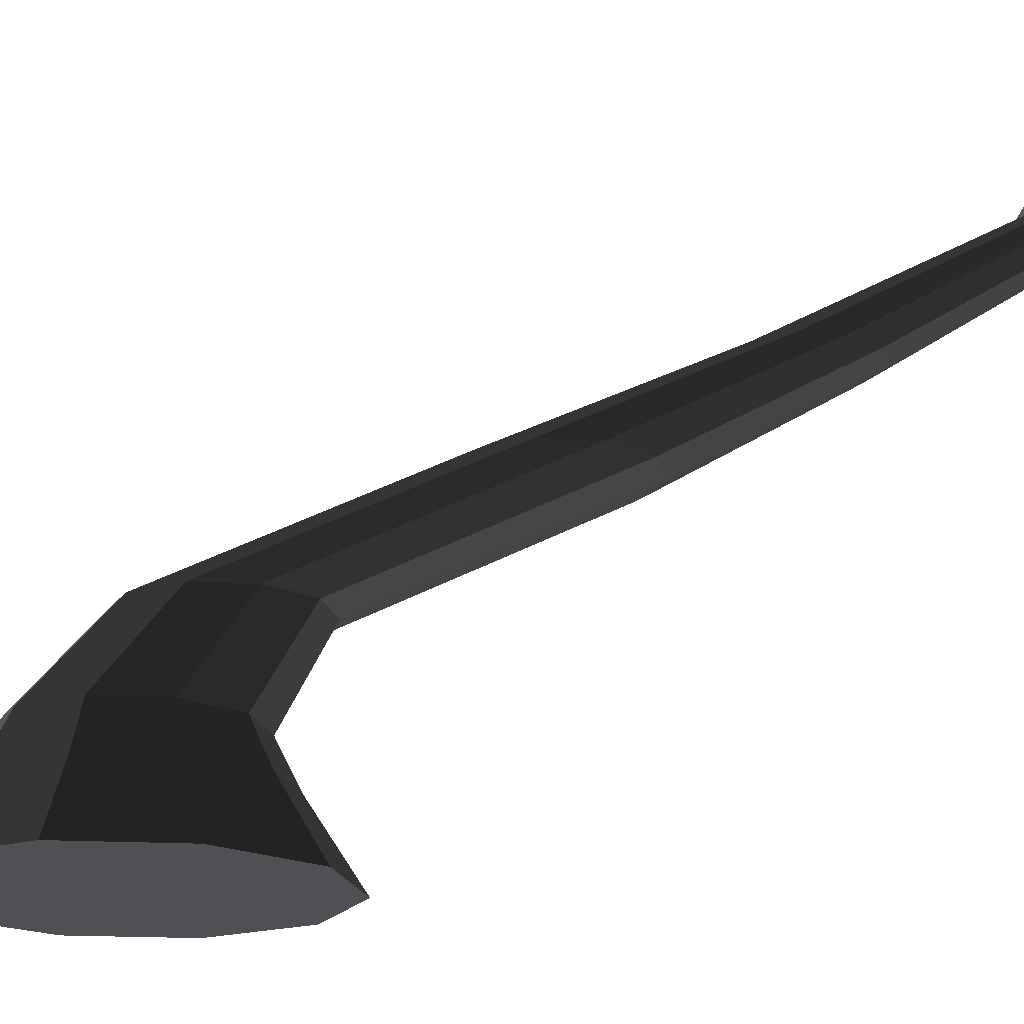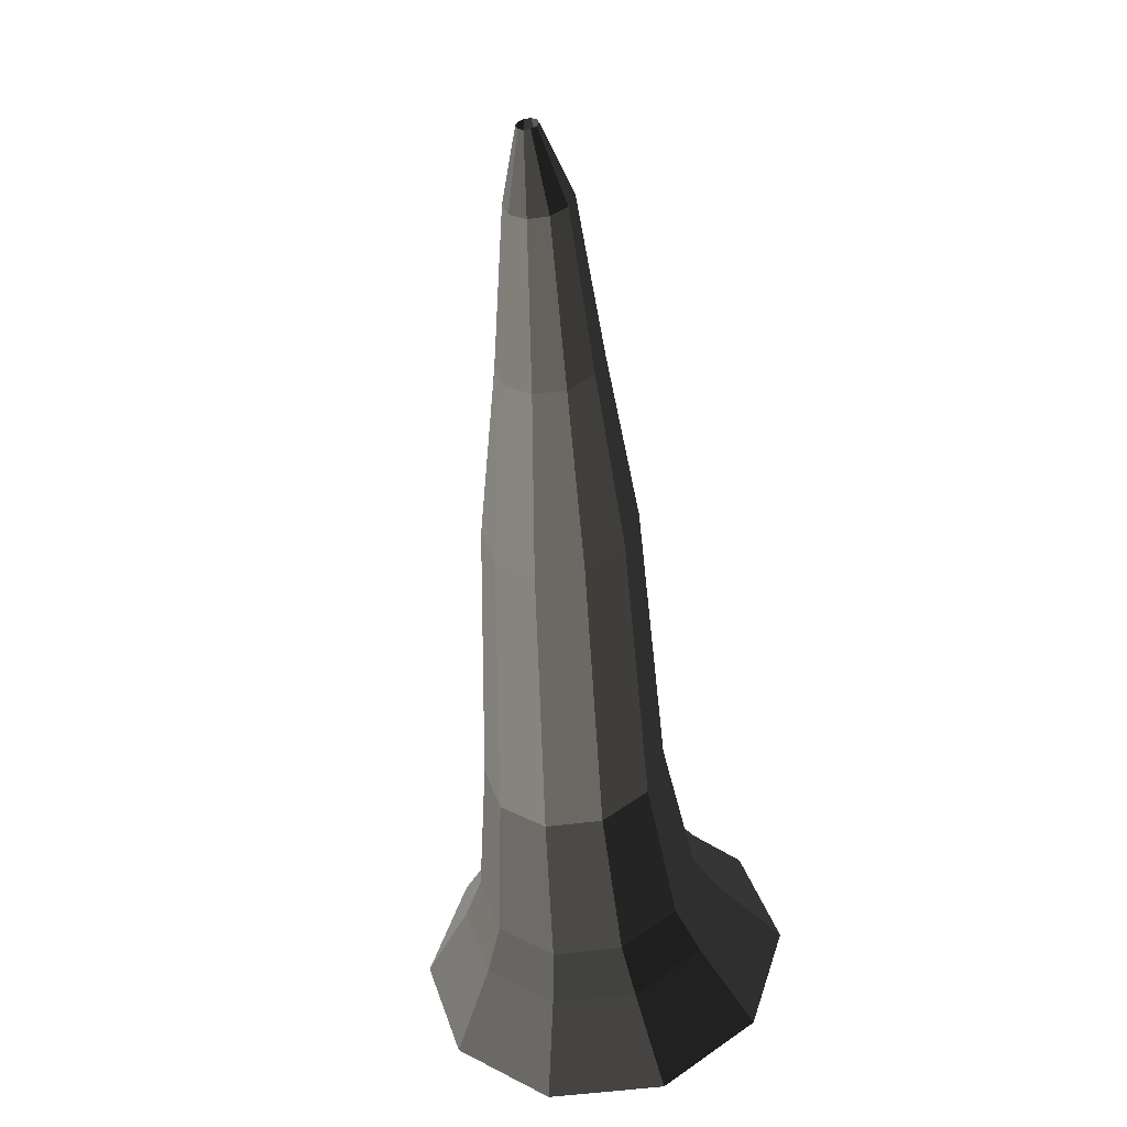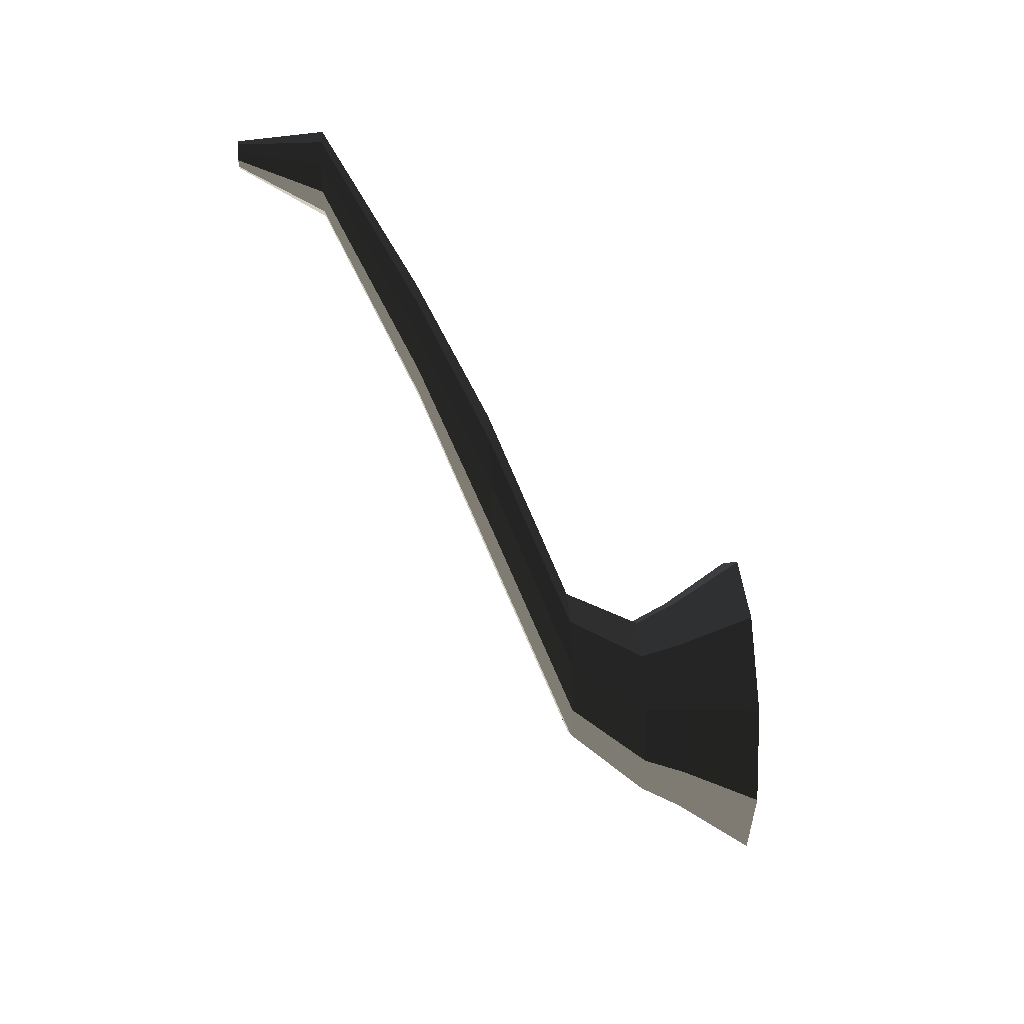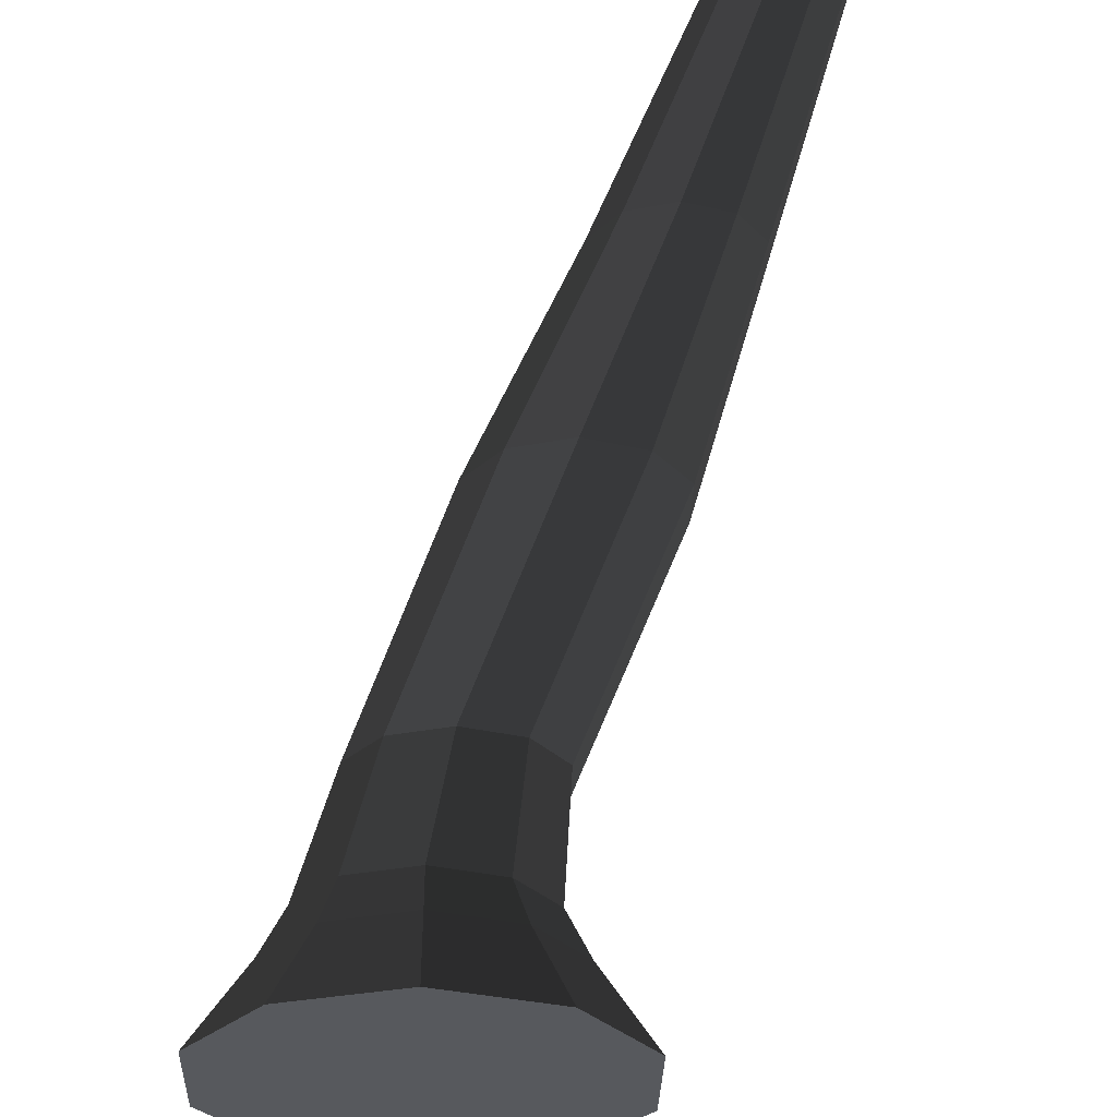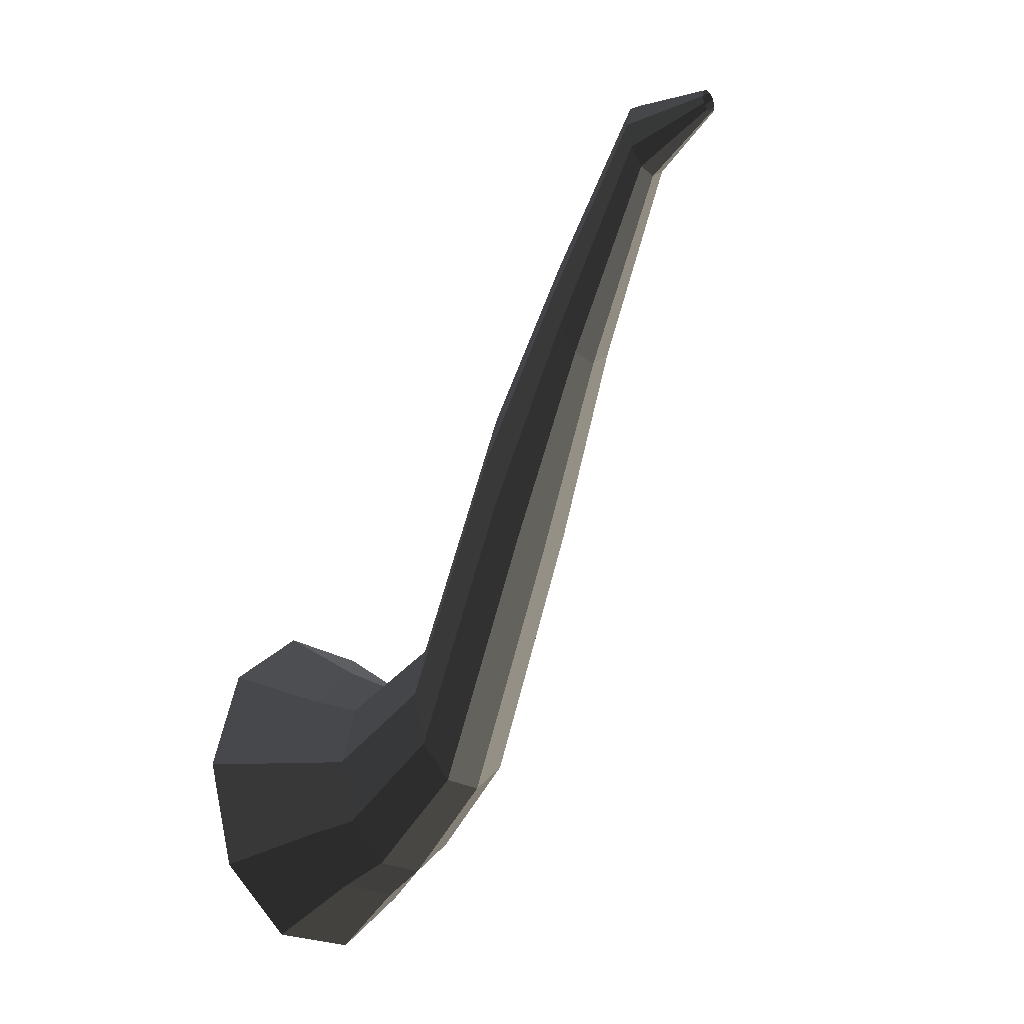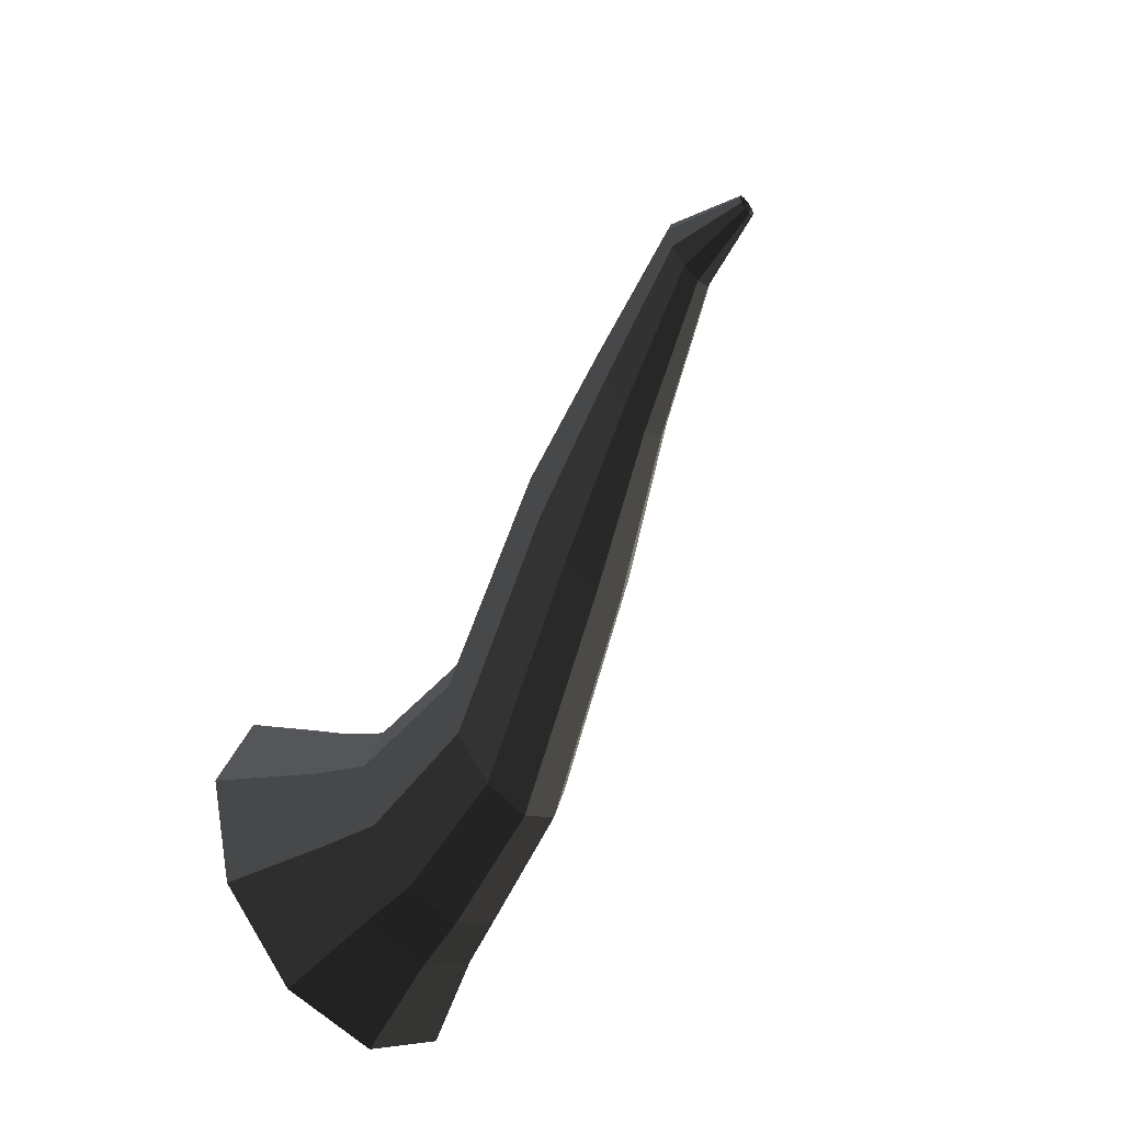
<metadata>
{"format":"obj","ext":"obj","renderer":"f3d","projection":"perspective","resolution":1024,"background":"white","views":[{"elev":-19.1,"azim":-77.9,"up":"+Y"},{"elev":-50.5,"azim":-171.5,"up":"+Z"},{"elev":34.0,"azim":-92.8,"up":"+Z"},{"elev":-29.7,"azim":-19.5,"up":"+Y"},{"elev":-20.2,"azim":125.1,"up":"+Z"},{"elev":-51.4,"azim":128.9,"up":"+Z"}]}
</metadata>
<code>
v 0.0665 -0.33 -0.5497
v 2.212e-05 -0.33 -0.3451
v 0.1741 -0.33 -0.4715
v -0.06646 -0.33 -0.5497
v -0.174 -0.33 -0.4715
v -0.2151 -0.33 -0.3451
v -0.174 -0.33 -0.2186
v -0.06646 -0.33 -0.1405
v 0.06651 -0.33 -0.1405
v 0.1741 -0.33 -0.2186
v 0.2152 -0.33 -0.3451
v 0.1741 -0.33 -0.4715
v 0.1237 -0.2361 -0.4349
v 0.04726 -0.2361 -0.4904
v 0.0665 -0.33 -0.5497
v 0.0665 -0.33 -0.5497
v 0.04726 -0.2361 -0.4904
v -0.04721 -0.2361 -0.4904
v -0.06646 -0.33 -0.5497
v -0.06646 -0.33 -0.5497
v -0.04721 -0.2361 -0.4904
v -0.1236 -0.2361 -0.4349
v -0.174 -0.33 -0.4715
v -0.174 -0.33 -0.4715
v -0.1236 -0.2361 -0.4349
v -0.1528 -0.2361 -0.3451
v -0.2151 -0.33 -0.3451
v -0.2151 -0.33 -0.3451
v -0.1528 -0.2361 -0.3451
v -0.1236 -0.2361 -0.2552
v -0.174 -0.33 -0.2186
v -0.174 -0.33 -0.2186
v -0.1236 -0.2361 -0.2552
v -0.04721 -0.2361 -0.1997
v -0.06646 -0.33 -0.1405
v -0.06646 -0.33 -0.1405
v -0.04721 -0.2361 -0.1997
v 0.04725 -0.2361 -0.1997
v 0.06651 -0.33 -0.1405
v 0.06651 -0.33 -0.1405
v 0.04725 -0.2361 -0.1997
v 0.1237 -0.2361 -0.2552
v 0.1741 -0.33 -0.2186
v 0.1741 -0.33 -0.2186
v 0.1237 -0.2361 -0.2552
v 0.1529 -0.2361 -0.3451
v 0.2152 -0.33 -0.3451
v 0.2152 -0.33 -0.3451
v 0.1529 -0.2361 -0.3451
v 0.1237 -0.2361 -0.4349
v 0.1741 -0.33 -0.4715
v 0.1237 -0.2361 -0.4349
v 0.1021 -0.1837 -0.4192
v 0.039 -0.1837 -0.465
v 0.04726 -0.2361 -0.4904
v 0.04726 -0.2361 -0.4904
v 0.039 -0.1837 -0.465
v -0.03896 -0.1837 -0.465
v -0.04721 -0.2361 -0.4904
v -0.04721 -0.2361 -0.4904
v -0.03896 -0.1837 -0.465
v -0.102 -0.1837 -0.4192
v -0.1236 -0.2361 -0.4349
v -0.1236 -0.2361 -0.4349
v -0.102 -0.1837 -0.4192
v -0.1261 -0.1837 -0.3451
v -0.1528 -0.2361 -0.3451
v -0.1528 -0.2361 -0.3451
v -0.1261 -0.1837 -0.3451
v -0.102 -0.1837 -0.2709
v -0.1236 -0.2361 -0.2552
v -0.1236 -0.2361 -0.2552
v -0.102 -0.1837 -0.2709
v -0.03896 -0.1837 -0.2251
v -0.04721 -0.2361 -0.1997
v -0.04721 -0.2361 -0.1997
v -0.03896 -0.1837 -0.2251
v 0.039 -0.1837 -0.2251
v 0.04725 -0.2361 -0.1997
v 0.04725 -0.2361 -0.1997
v 0.039 -0.1837 -0.2251
v 0.1021 -0.1837 -0.2709
v 0.1237 -0.2361 -0.2552
v 0.1237 -0.2361 -0.2552
v 0.1021 -0.1837 -0.2709
v 0.1262 -0.1837 -0.3451
v 0.1529 -0.2361 -0.3451
v 0.1529 -0.2361 -0.3451
v 0.1262 -0.1837 -0.3451
v 0.1021 -0.1837 -0.4192
v 0.1237 -0.2361 -0.4349
v 0.1021 -0.1837 -0.4192
v 0.08564 -0.0801 -0.3269
v 0.03273 -0.0801 -0.3653
v 0.039 -0.1837 -0.465
v 0.039 -0.1837 -0.465
v 0.03273 -0.0801 -0.3653
v -0.03268 -0.0801 -0.3653
v -0.03896 -0.1837 -0.465
v -0.03896 -0.1837 -0.465
v -0.03268 -0.0801 -0.3653
v -0.08559 -0.0801 -0.3269
v -0.102 -0.1837 -0.4192
v -0.102 -0.1837 -0.4192
v -0.08559 -0.0801 -0.3269
v -0.1058 -0.0801 -0.2647
v -0.1261 -0.1837 -0.3451
v -0.1261 -0.1837 -0.3451
v -0.1058 -0.0801 -0.2647
v -0.08559 -0.0801 -0.2025
v -0.102 -0.1837 -0.2709
v -0.102 -0.1837 -0.2709
v -0.08559 -0.0801 -0.2025
v -0.03268 -0.0801 -0.1641
v -0.03896 -0.1837 -0.2251
v -0.03896 -0.1837 -0.2251
v -0.03268 -0.0801 -0.1641
v 0.03273 -0.0801 -0.1641
v 0.039 -0.1837 -0.2251
v 0.039 -0.1837 -0.2251
v 0.03273 -0.0801 -0.1641
v 0.08564 -0.0801 -0.2025
v 0.1021 -0.1837 -0.2709
v 0.1021 -0.1837 -0.2709
v 0.08564 -0.0801 -0.2025
v 0.1058 -0.0801 -0.2647
v 0.1262 -0.1837 -0.3451
v 0.1262 -0.1837 -0.3451
v 0.1058 -0.0801 -0.2647
v 0.08564 -0.0801 -0.3269
v 0.1021 -0.1837 -0.4192
v 0.08564 -0.0801 -0.3269
v 0.08094 0.03098 -0.01517
v 0.03093 0.03098 -0.0515
v 0.03273 -0.0801 -0.3653
v 0.03273 -0.0801 -0.3653
v 0.03093 0.03098 -0.0515
v -0.03088 0.03098 -0.0515
v -0.03268 -0.0801 -0.3653
v -0.03268 -0.0801 -0.3653
v -0.03088 0.03098 -0.0515
v -0.0809 0.03098 -0.01517
v -0.08559 -0.0801 -0.3269
v -0.08559 -0.0801 -0.3269
v -0.0809 0.03098 -0.01517
v -0.1 0.03098 0.04362
v -0.1058 -0.0801 -0.2647
v -0.1058 -0.0801 -0.2647
v -0.1 0.03098 0.04362
v -0.0809 0.03098 0.1024
v -0.08559 -0.0801 -0.2025
v -0.08559 -0.0801 -0.2025
v -0.0809 0.03098 0.1024
v -0.03089 0.03098 0.1387
v -0.03268 -0.0801 -0.1641
v -0.03268 -0.0801 -0.1641
v -0.03089 0.03098 0.1387
v 0.03093 0.03098 0.1387
v 0.03273 -0.0801 -0.1641
v 0.03273 -0.0801 -0.1641
v 0.03093 0.03098 0.1387
v 0.08094 0.03098 0.1024
v 0.08564 -0.0801 -0.2025
v 0.08564 -0.0801 -0.2025
v 0.08094 0.03098 0.1024
v 0.1 0.03098 0.04362
v 0.1058 -0.0801 -0.2647
v 0.1058 -0.0801 -0.2647
v 0.1 0.03098 0.04362
v 0.08094 0.03098 -0.01517
v 0.08564 -0.0801 -0.3269
v 0.08094 0.03098 -0.01517
v 0.0596 0.1213 0.229
v 0.02278 0.1213 0.2023
v 0.03093 0.03098 -0.0515
v 0.03093 0.03098 -0.0515
v 0.02278 0.1213 0.2023
v -0.02273 0.1213 0.2023
v -0.03088 0.03098 -0.0515
v -0.03088 0.03098 -0.0515
v -0.02273 0.1213 0.2023
v -0.05956 0.1213 0.229
v -0.0809 0.03098 -0.01517
v -0.0809 0.03098 -0.01517
v -0.05956 0.1213 0.229
v -0.07362 0.1213 0.2723
v -0.1 0.03098 0.04362
v -0.1 0.03098 0.04362
v -0.07362 0.1213 0.2723
v -0.05956 0.1213 0.3156
v -0.0809 0.03098 0.1024
v -0.0809 0.03098 0.1024
v -0.05956 0.1213 0.3156
v -0.02273 0.1213 0.3424
v -0.03089 0.03098 0.1387
v -0.03089 0.03098 0.1387
v -0.02273 0.1213 0.3424
v 0.02278 0.1213 0.3424
v 0.03093 0.03098 0.1387
v 0.03093 0.03098 0.1387
v 0.02278 0.1213 0.3424
v 0.0596 0.1213 0.3156
v 0.08094 0.03098 0.1024
v 0.08094 0.03098 0.1024
v 0.0596 0.1213 0.3156
v 0.07367 0.1213 0.2723
v 0.1 0.03098 0.04362
v 0.1 0.03098 0.04362
v 0.07367 0.1213 0.2723
v 0.0596 0.1213 0.229
v 0.08094 0.03098 -0.01517
v 0.0596 0.1213 0.229
v 0.04112 0.2293 0.4769
v 0.01572 0.2293 0.4585
v 0.02278 0.1213 0.2023
v 0.02278 0.1213 0.2023
v 0.01572 0.2293 0.4585
v -0.01567 0.2293 0.4585
v -0.02273 0.1213 0.2023
v -0.02273 0.1213 0.2023
v -0.01567 0.2293 0.4585
v -0.04108 0.2293 0.4769
v -0.05956 0.1213 0.229
v -0.05956 0.1213 0.229
v -0.04108 0.2293 0.4769
v -0.05078 0.2293 0.5068
v -0.07362 0.1213 0.2723
v -0.07362 0.1213 0.2723
v -0.05078 0.2293 0.5068
v -0.04108 0.2293 0.5366
v -0.05956 0.1213 0.3156
v -0.05956 0.1213 0.3156
v -0.04108 0.2293 0.5366
v -0.01567 0.2293 0.5551
v -0.02273 0.1213 0.3424
v -0.02273 0.1213 0.3424
v -0.01567 0.2293 0.5551
v 0.01572 0.2293 0.5551
v 0.02278 0.1213 0.3424
v 0.02278 0.1213 0.3424
v 0.01572 0.2293 0.5551
v 0.04112 0.2293 0.5366
v 0.0596 0.1213 0.3156
v 0.0596 0.1213 0.3156
v 0.04112 0.2293 0.5366
v 0.05082 0.2293 0.5068
v 0.07367 0.1213 0.2723
v 0.07367 0.1213 0.2723
v 0.05082 0.2293 0.5068
v 0.04112 0.2293 0.4769
v 0.0596 0.1213 0.229
v 0.04112 0.2293 0.4769
v 0.01316 0.33 0.5247
v 0.00504 0.33 0.5188
v 0.01572 0.2293 0.4585
v 0.01572 0.2293 0.4585
v 0.00504 0.33 0.5188
v -0.004996 0.33 0.5188
v -0.01567 0.2293 0.4585
v -0.01567 0.2293 0.4585
v -0.004996 0.33 0.5188
v -0.01312 0.33 0.5247
v -0.04108 0.2293 0.4769
v -0.04108 0.2293 0.4769
v -0.01312 0.33 0.5247
v -0.01622 0.33 0.5342
v -0.05078 0.2293 0.5068
v -0.05078 0.2293 0.5068
v -0.01622 0.33 0.5342
v -0.01312 0.33 0.5438
v -0.04108 0.2293 0.5366
v -0.04108 0.2293 0.5366
v -0.01312 0.33 0.5438
v -0.004997 0.33 0.5497
v -0.01567 0.2293 0.5551
v -0.01567 0.2293 0.5551
v -0.004997 0.33 0.5497
v 0.005044 0.33 0.5497
v 0.01572 0.2293 0.5551
v 0.01572 0.2293 0.5551
v 0.005044 0.33 0.5497
v 0.01316 0.33 0.5438
v 0.04112 0.2293 0.5366
v 0.04112 0.2293 0.5366
v 0.01316 0.33 0.5438
v 0.01627 0.33 0.5342
v 0.05082 0.2293 0.5068
v 0.05082 0.2293 0.5068
v 0.01627 0.33 0.5342
v 0.01316 0.33 0.5247
v 0.04112 0.2293 0.4769
g pCylinder10_17_3538_106
f 1 3 2
f 4 1 2
f 5 4 2
f 6 5 2
f 7 6 2
f 8 7 2
f 9 8 2
f 10 9 2
f 11 10 2
f 3 11 2
f 12 14 13
f 12 15 14
f 16 18 17
f 16 19 18
f 20 22 21
f 20 23 22
f 24 26 25
f 24 27 26
f 28 30 29
f 28 31 30
f 32 34 33
f 32 35 34
f 36 38 37
f 36 39 38
f 40 42 41
f 40 43 42
f 44 46 45
f 44 47 46
f 48 50 49
f 48 51 50
f 52 54 53
f 52 55 54
f 56 58 57
f 56 59 58
f 60 62 61
f 60 63 62
f 64 66 65
f 64 67 66
f 68 70 69
f 68 71 70
f 72 74 73
f 72 75 74
f 76 78 77
f 76 79 78
f 80 82 81
f 80 83 82
f 84 86 85
f 84 87 86
f 88 90 89
f 88 91 90
f 92 94 93
f 92 95 94
f 96 98 97
f 96 99 98
f 100 102 101
f 100 103 102
f 104 106 105
f 104 107 106
f 108 110 109
f 108 111 110
f 112 114 113
f 112 115 114
f 116 118 117
f 116 119 118
f 120 122 121
f 120 123 122
f 124 126 125
f 124 127 126
f 128 130 129
f 128 131 130
f 132 134 133
f 132 135 134
f 136 138 137
f 136 139 138
f 140 142 141
f 140 143 142
f 144 146 145
f 144 147 146
f 148 150 149
f 148 151 150
f 152 154 153
f 152 155 154
f 156 158 157
f 156 159 158
f 160 162 161
f 160 163 162
f 164 166 165
f 164 167 166
f 168 170 169
f 168 171 170
f 172 174 173
f 172 175 174
f 176 178 177
f 176 179 178
f 180 182 181
f 180 183 182
f 184 186 185
f 184 187 186
f 188 190 189
f 188 191 190
f 192 194 193
f 192 195 194
f 196 198 197
f 196 199 198
f 200 202 201
f 200 203 202
f 204 206 205
f 204 207 206
f 208 210 209
f 208 211 210
f 212 214 213
f 212 215 214
f 216 218 217
f 216 219 218
f 220 222 221
f 220 223 222
f 224 226 225
f 224 227 226
f 228 230 229
f 228 231 230
f 232 234 233
f 232 235 234
f 236 238 237
f 236 239 238
f 240 242 241
f 240 243 242
f 244 246 245
f 244 247 246
f 248 250 249
f 248 251 250
f 252 254 253
f 252 255 254
f 256 258 257
f 256 259 258
f 260 262 261
f 260 263 262
f 264 266 265
f 264 267 266
f 268 270 269
f 268 271 270
f 272 274 273
f 272 275 274
f 276 278 277
f 276 279 278
f 280 282 281
f 280 283 282
f 284 286 285
f 284 287 286
f 288 290 289
f 288 291 290

</code>
